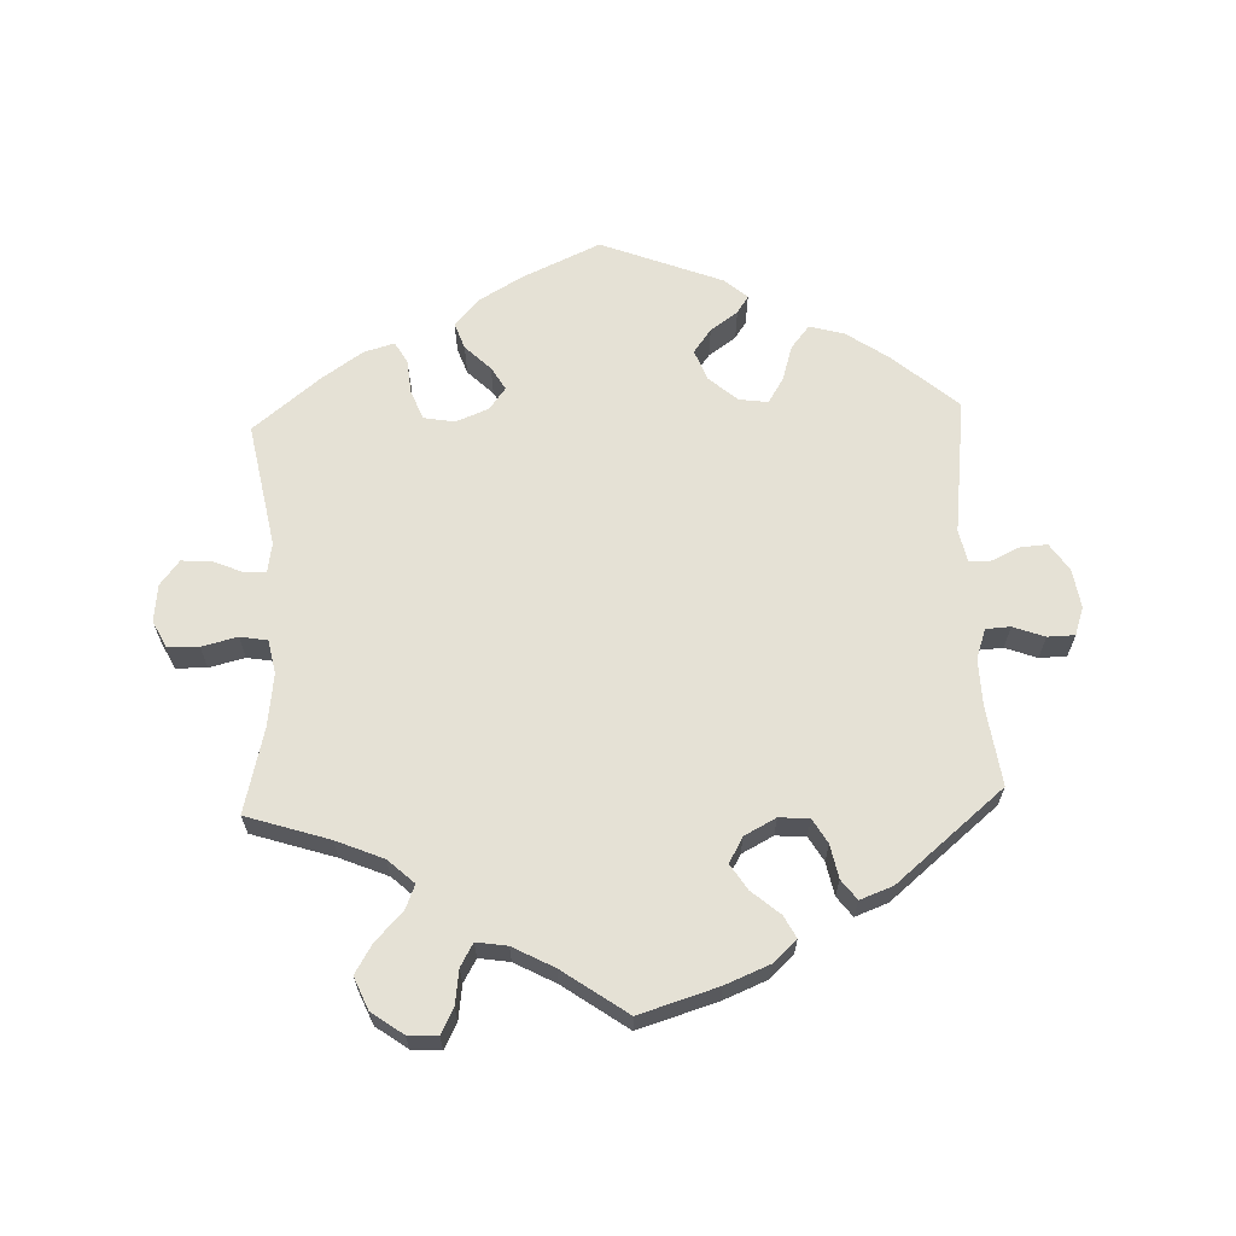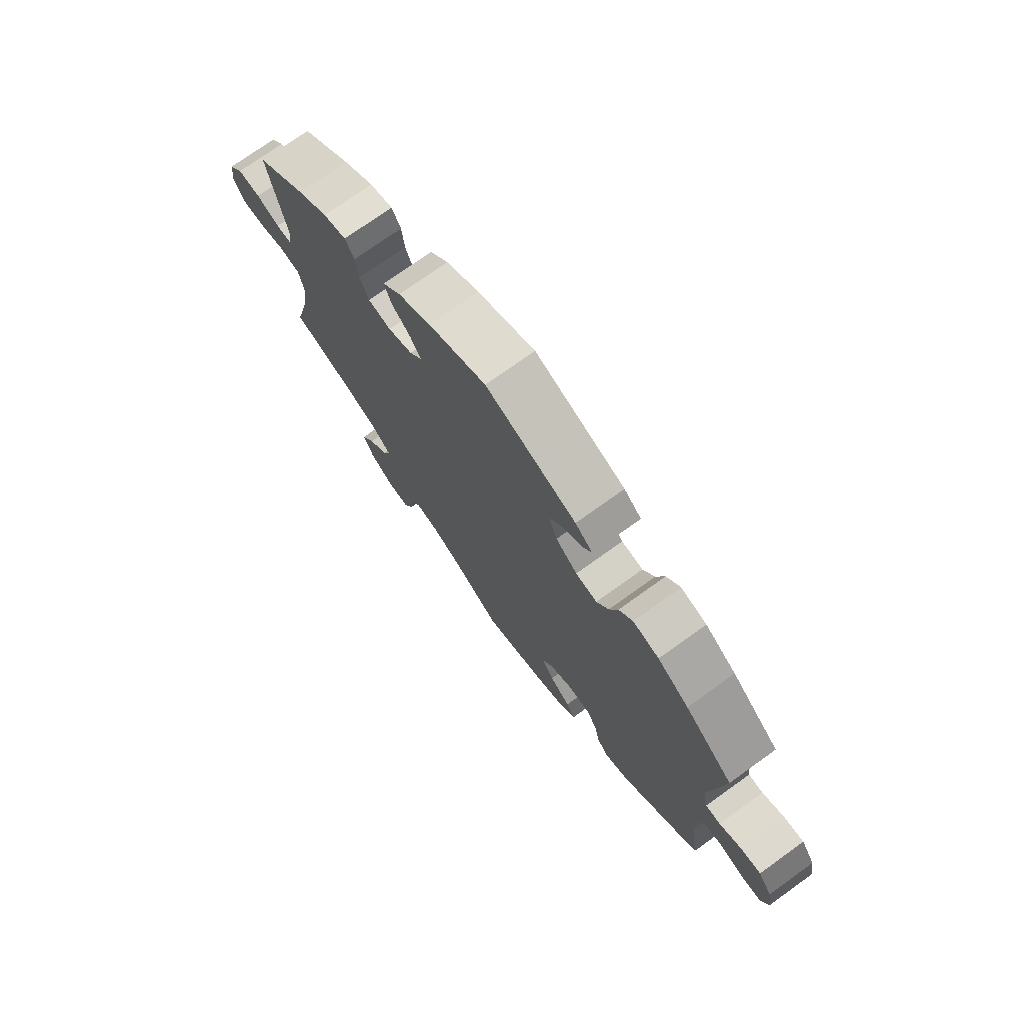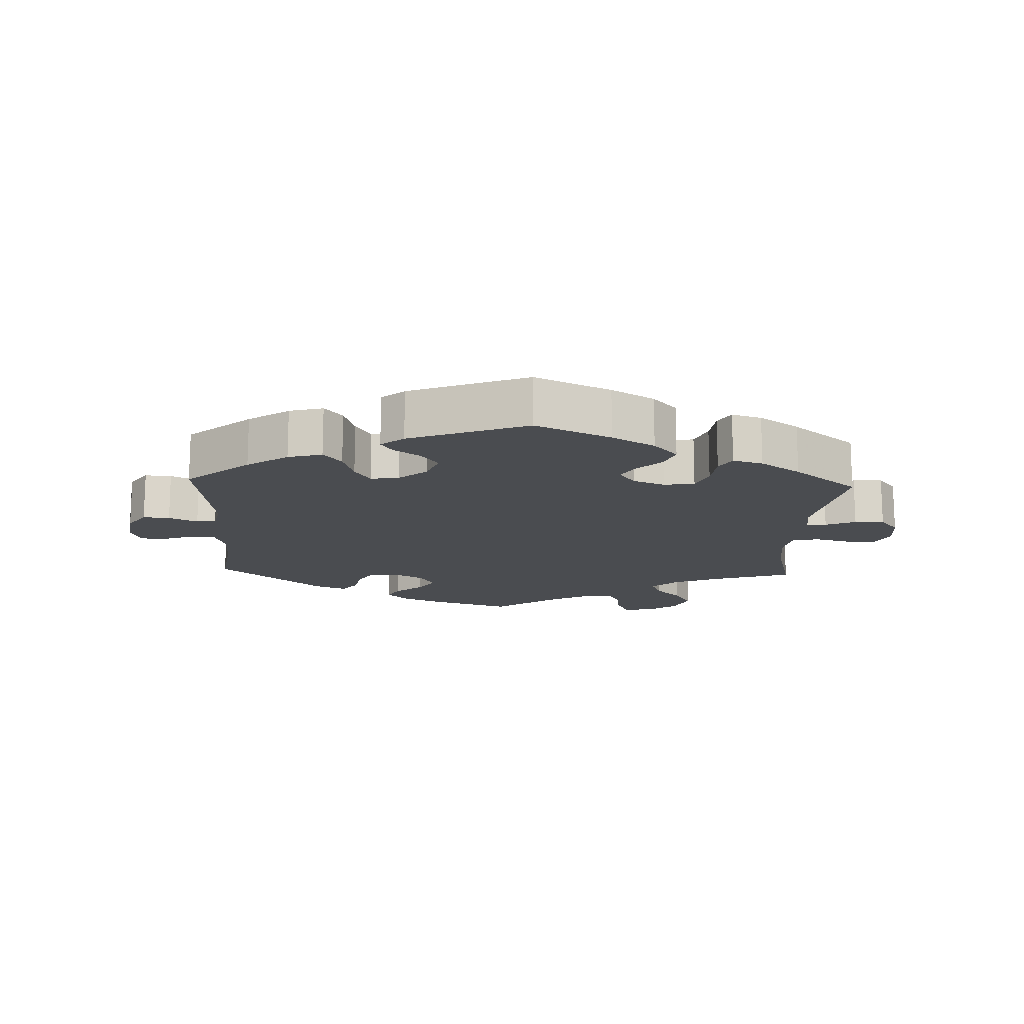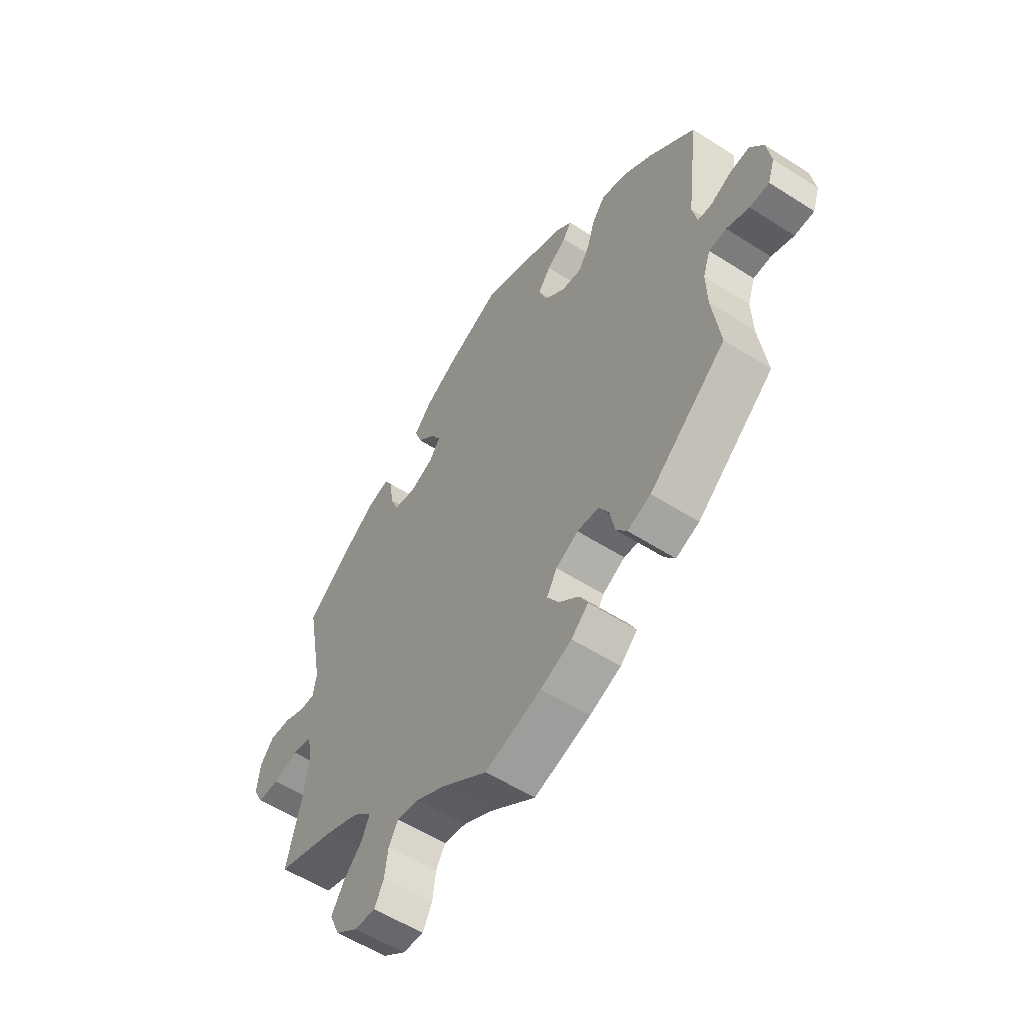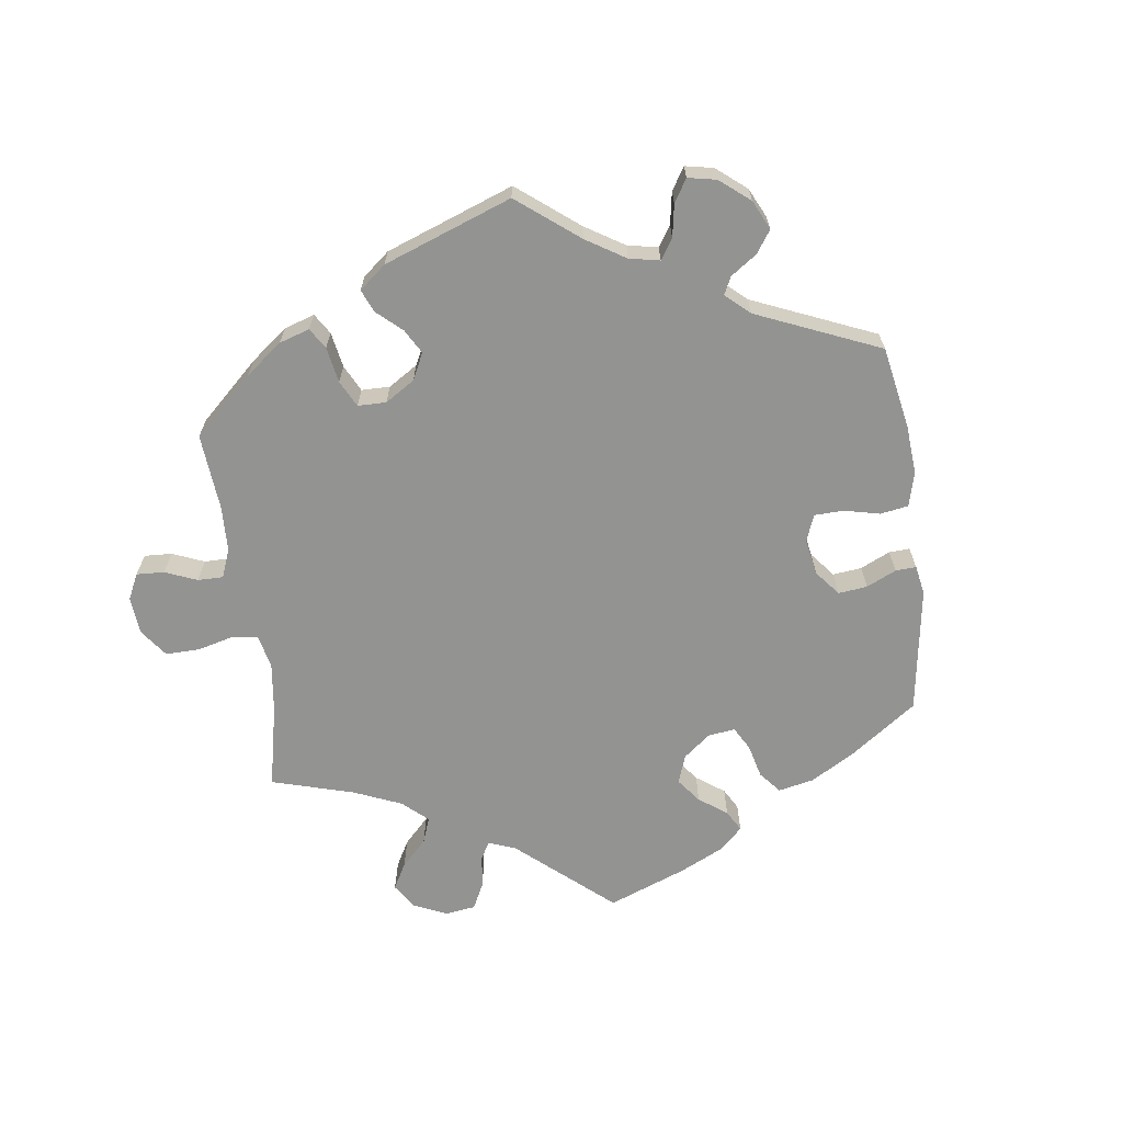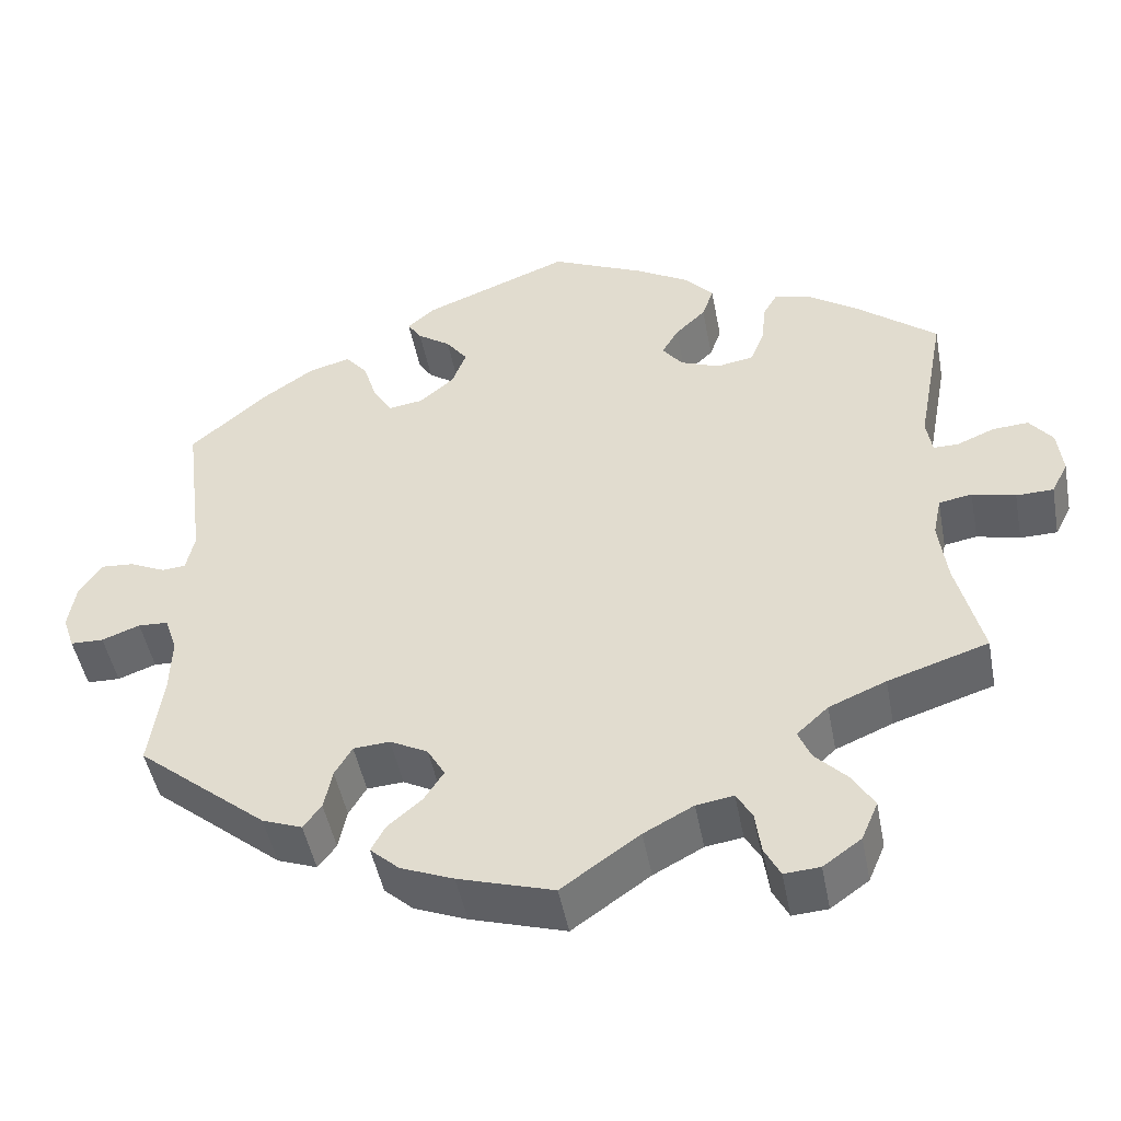
<metadata>
{"format":"obj","ext":"obj","renderer":"f3d","projection":"perspective","resolution":1024,"background":"white","views":[{"elev":65.1,"azim":177.7,"up":"+Y"},{"elev":74.0,"azim":-125.7,"up":"+Z"},{"elev":-15.1,"azim":-2.5,"up":"+Y"},{"elev":-56.0,"azim":-123.9,"up":"+Z"},{"elev":-66.6,"azim":-112.4,"up":"+Y"},{"elev":-47.7,"azim":10.7,"up":"+Z"}]}
</metadata>
<code>
v -0.485 0.07 -0.174
v -0.483 0.07 -0.105
v -0.498 0.07 -0.061
v -0.534 0.07 -0.059
v -0.58 0.07 -0.076
v -0.62 0.07 -0.075
v -0.634 0.07 -0.034
v -0.625 0.07 0.023
v -0.598 0.07 0.063
v -0.558 0.07 0.06
v -0.515 0.07 0.04
v -0.486 0.07 0.042
v -0.476 0.07 0.089
v -0.501 0.07 0.288
v -0.407 0.07 0.369
v -0.346 0.07 0.411
v -0.295 0.07 0.425
v -0.268 0.07 0.392
v -0.252 0.07 0.34
v -0.229 0.07 0.303
v -0.187 0.07 0.309
v -0.145 0.07 0.345
v -0.128 0.07 0.39
v -0.154 0.07 0.425
v -0.194 0.07 0.453
v -0.211 0.07 0.479
v -0.177 0.07 0.508
v 0 0.07 0.577
v 0.113 0.07 0.526
v 0.177 0.07 0.489
v 0.213 0.07 0.449
v 0.199 0.07 0.41
v 0.162 0.07 0.374
v 0.142 0.07 0.34
v 0.166 0.07 0.308
v 0.214 0.07 0.289
v 0.259 0.07 0.297
v 0.276 0.07 0.339
v 0.281 0.07 0.39
v 0.299 0.07 0.421
v 0.344 0.07 0.408
v 0.404 0.07 0.367
v 0.501 0.07 0.289
v 0.467 0.07 0.107
v 0.474 0.07 0.064
v 0.504 0.07 0.064
v 0.549 0.07 0.083
v 0.593 0.07 0.086
v 0.621 0.07 0.05
v 0.627 0.07 -0.005
v 0.607 0.07 -0.044
v 0.562 0.07 -0.045
v 0.51 0.07 -0.032
v 0.47 0.07 -0.039
v 0.46 0.07 -0.088
v 0.47 0.07 -0.165
v 0.501 0.07 -0.289
v 0.38 0.07 -0.328
v 0.311 0.07 -0.357
v 0.273 0.07 -0.392
v 0.288 0.07 -0.428
v 0.327 0.07 -0.468
v 0.353 0.07 -0.511
v 0.333 0.07 -0.558
v 0.287 0.07 -0.591
v 0.244 0.07 -0.594
v 0.225 0.07 -0.557
v 0.218 0.07 -0.506
v 0.199 0.07 -0.473
v 0.154 0.07 -0.48
v 0.094 0.07 -0.512
v 0 0.07 -0.578
v -0.115 0.07 -0.543
v -0.179 0.07 -0.517
v -0.214 0.07 -0.485
v -0.197 0.07 -0.453
v -0.156 0.07 -0.418
v -0.132 0.07 -0.381
v -0.153 0.07 -0.344
v -0.199 0.07 -0.32
v -0.243 0.07 -0.323
v -0.264 0.07 -0.359
v -0.274 0.07 -0.408
v -0.296 0.07 -0.437
v -0.344 0.07 -0.419
v -0.501 0.07 -0.289
v -0.485 0 -0.174
v -0.483 0 -0.105
v -0.498 0 -0.061
v -0.534 0 -0.059
v -0.58 0 -0.076
v -0.62 0 -0.075
v -0.634 0 -0.034
v -0.625 0 0.023
v -0.598 0 0.063
v -0.558 0 0.06
v -0.515 0 0.04
v -0.486 0 0.042
v -0.476 0 0.089
v -0.501 0 0.288
v -0.407 0 0.369
v -0.346 0 0.411
v -0.295 0 0.425
v -0.268 0 0.392
v -0.252 0 0.34
v -0.229 0 0.303
v -0.187 0 0.309
v -0.145 0 0.345
v -0.128 0 0.39
v -0.154 0 0.425
v -0.194 0 0.453
v -0.211 0 0.479
v -0.177 0 0.508
v 0 0 0.577
v 0.113 0 0.526
v 0.177 0 0.489
v 0.213 0 0.449
v 0.199 0 0.41
v 0.162 0 0.374
v 0.142 0 0.34
v 0.166 0 0.308
v 0.214 0 0.289
v 0.259 0 0.297
v 0.276 0 0.339
v 0.281 0 0.39
v 0.299 0 0.421
v 0.344 0 0.408
v 0.404 0 0.367
v 0.501 0 0.289
v 0.467 0 0.107
v 0.474 0 0.064
v 0.504 0 0.064
v 0.549 0 0.083
v 0.593 0 0.086
v 0.621 0 0.05
v 0.627 0 -0.005
v 0.607 0 -0.044
v 0.562 0 -0.045
v 0.51 0 -0.032
v 0.47 0 -0.039
v 0.46 0 -0.088
v 0.47 0 -0.165
v 0.501 0 -0.289
v 0.38 0 -0.328
v 0.311 0 -0.357
v 0.273 0 -0.392
v 0.288 0 -0.428
v 0.327 0 -0.468
v 0.353 0 -0.511
v 0.333 0 -0.558
v 0.287 0 -0.591
v 0.244 0 -0.594
v 0.225 0 -0.557
v 0.218 0 -0.506
v 0.199 0 -0.473
v 0.154 0 -0.48
v 0.094 0 -0.512
v 0 0 -0.578
v -0.115 0 -0.543
v -0.179 0 -0.517
v -0.214 0 -0.485
v -0.197 0 -0.453
v -0.156 0 -0.418
v -0.132 0 -0.381
v -0.153 0 -0.344
v -0.199 0 -0.32
v -0.243 0 -0.323
v -0.264 0 -0.359
v -0.274 0 -0.408
v -0.296 0 -0.437
v -0.344 0 -0.419
v -0.501 0 -0.289
f 85 86 1
f 82 83 84 85
f 81 82 85 1
f 80 81 1 2
f 79 80 2 3
f 74 75 76 77
f 74 77 78
f 71 72 73 74
f 70 71 74 78
f 69 70 78 79
f 65 66 67 68
f 65 68 69
f 64 65 69
f 61 62 63 64
f 60 61 64 69
f 56 57 58
f 55 56 58 59
f 54 55 59 60
f 50 51 52 53
f 50 53 54
f 49 50 54
f 46 47 48 49
f 45 46 49 54
f 44 45 54 60
f 38 39 40 41
f 37 38 41 42
f 30 31 32 33
f 30 33 34
f 29 30 34
f 28 29 34
f 27 28 34
f 24 25 26 27
f 23 24 27 34
f 22 23 34 35
f 16 17 18 19
f 16 19 20
f 13 14 15 16
f 12 13 16 20
f 8 9 10 11
f 8 11 12
f 7 8 12
f 4 5 6 7
f 3 4 7 12
f 37 42 43 44
f 36 37 44 60
f 21 22 35 36
f 36 60 69 79
f 20 21 36 79
f 3 12 20 79
f 87 172 171
f 171 170 169 168
f 87 171 168 167
f 88 87 167 166
f 89 88 166 165
f 163 162 161 160
f 164 163 160
f 160 159 158 157
f 164 160 157 156
f 165 164 156 155
f 154 153 152 151
f 155 154 151
f 155 151 150
f 150 149 148 147
f 155 150 147 146
f 144 143 142
f 145 144 142 141
f 146 145 141 140
f 139 138 137 136
f 140 139 136
f 140 136 135
f 135 134 133 132
f 140 135 132 131
f 146 140 131 130
f 127 126 125 124
f 128 127 124 123
f 119 118 117 116
f 120 119 116
f 120 116 115
f 120 115 114
f 120 114 113
f 113 112 111 110
f 120 113 110 109
f 121 120 109 108
f 105 104 103 102
f 106 105 102
f 102 101 100 99
f 106 102 99 98
f 97 96 95 94
f 98 97 94
f 98 94 93
f 93 92 91 90
f 98 93 90 89
f 130 129 128 123
f 146 130 123 122
f 122 121 108 107
f 165 155 146 122
f 165 122 107 106
f 165 106 98 89
f 1 87 88 2
f 2 88 89 3
f 3 89 90 4
f 4 90 91 5
f 5 91 92 6
f 6 92 93 7
f 7 93 94 8
f 8 94 95 9
f 9 95 96 10
f 10 96 97 11
f 11 97 98 12
f 12 98 99 13
f 13 99 100 14
f 14 100 101 15
f 15 101 102 16
f 16 102 103 17
f 17 103 104 18
f 18 104 105 19
f 19 105 106 20
f 20 106 107 21
f 21 107 108 22
f 22 108 109 23
f 23 109 110 24
f 24 110 111 25
f 25 111 112 26
f 26 112 113 27
f 27 113 114 28
f 28 114 115 29
f 29 115 116 30
f 30 116 117 31
f 31 117 118 32
f 32 118 119 33
f 33 119 120 34
f 34 120 121 35
f 35 121 122 36
f 36 122 123 37
f 37 123 124 38
f 38 124 125 39
f 39 125 126 40
f 40 126 127 41
f 41 127 128 42
f 42 128 129 43
f 43 129 130 44
f 44 130 131 45
f 45 131 132 46
f 46 132 133 47
f 47 133 134 48
f 48 134 135 49
f 49 135 136 50
f 50 136 137 51
f 51 137 138 52
f 52 138 139 53
f 53 139 140 54
f 54 140 141 55
f 55 141 142 56
f 56 142 143 57
f 57 143 144 58
f 58 144 145 59
f 59 145 146 60
f 60 146 147 61
f 61 147 148 62
f 62 148 149 63
f 63 149 150 64
f 64 150 151 65
f 65 151 152 66
f 66 152 153 67
f 67 153 154 68
f 68 154 155 69
f 69 155 156 70
f 70 156 157 71
f 71 157 158 72
f 72 158 159 73
f 73 159 160 74
f 74 160 161 75
f 75 161 162 76
f 76 162 163 77
f 77 163 164 78
f 78 164 165 79
f 79 165 166 80
f 80 166 167 81
f 81 167 168 82
f 82 168 169 83
f 83 169 170 84
f 84 170 171 85
f 85 171 172 86
f 86 172 87 1

</code>
